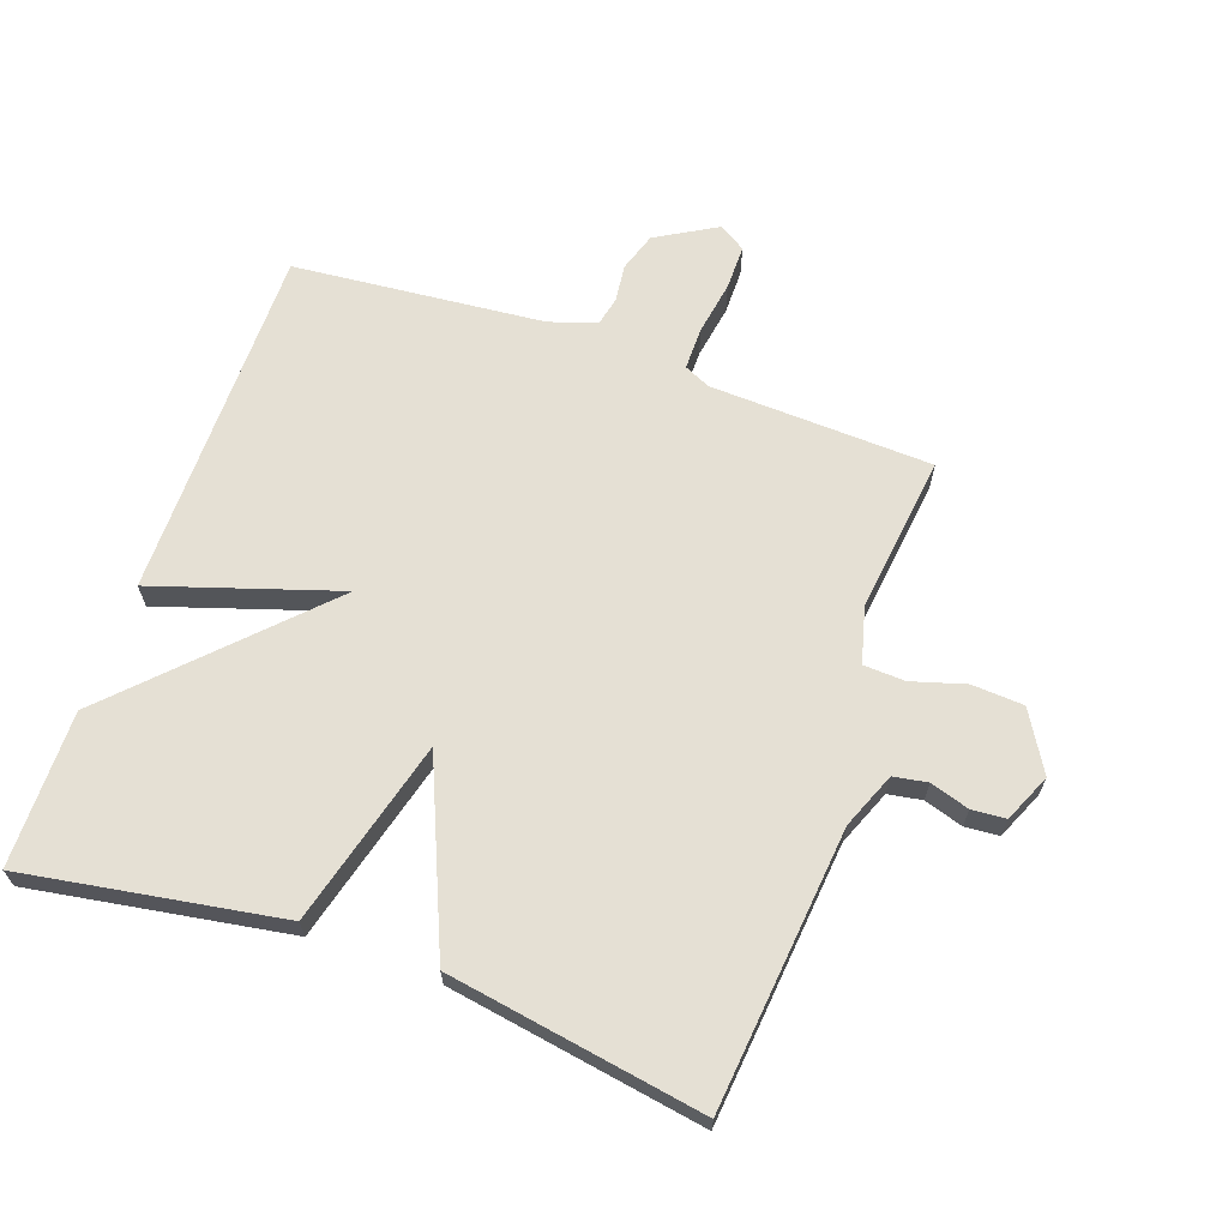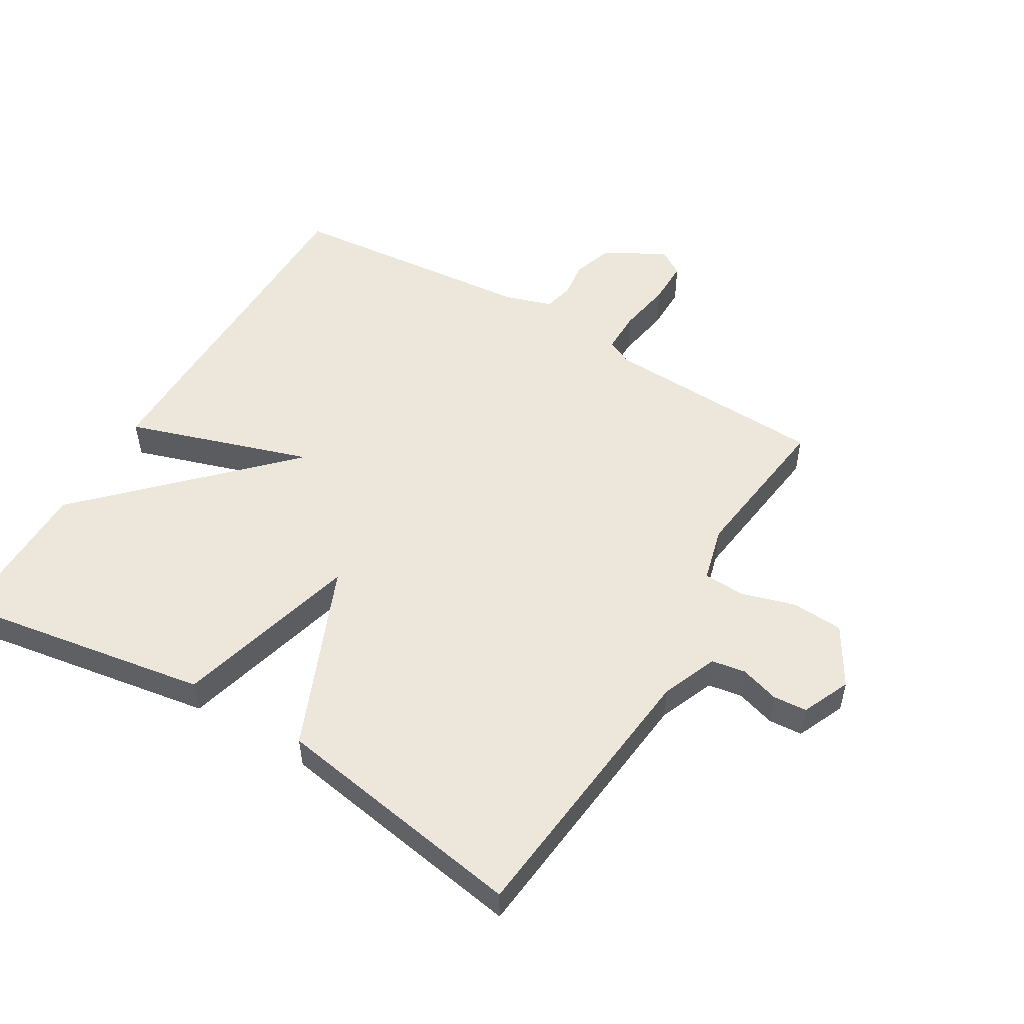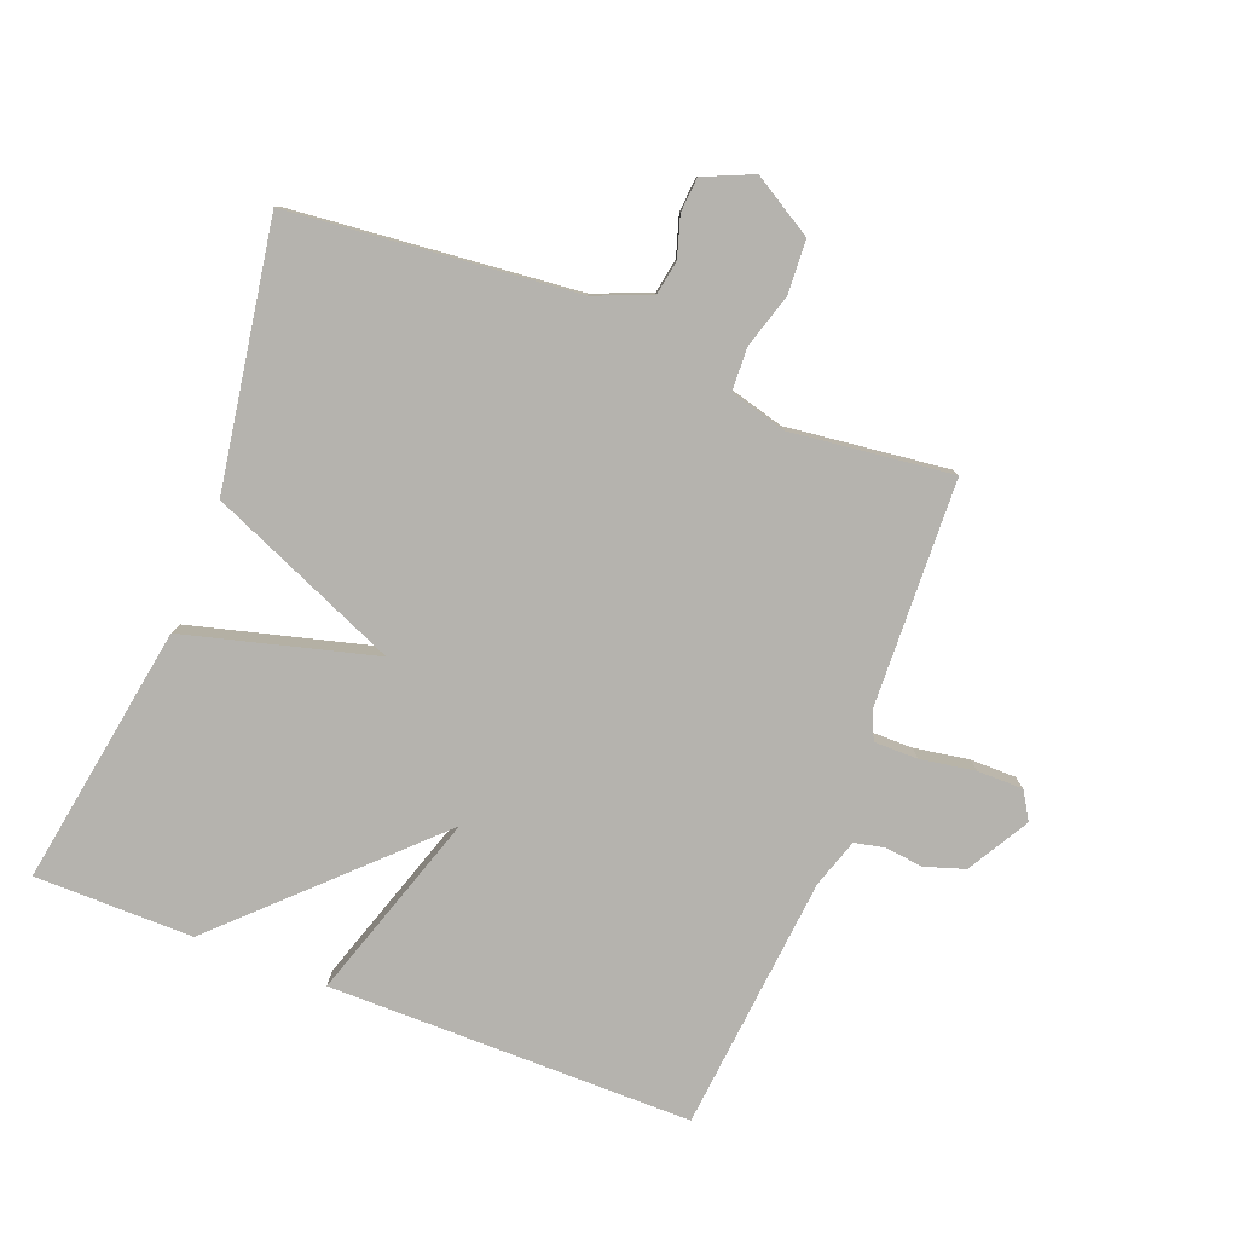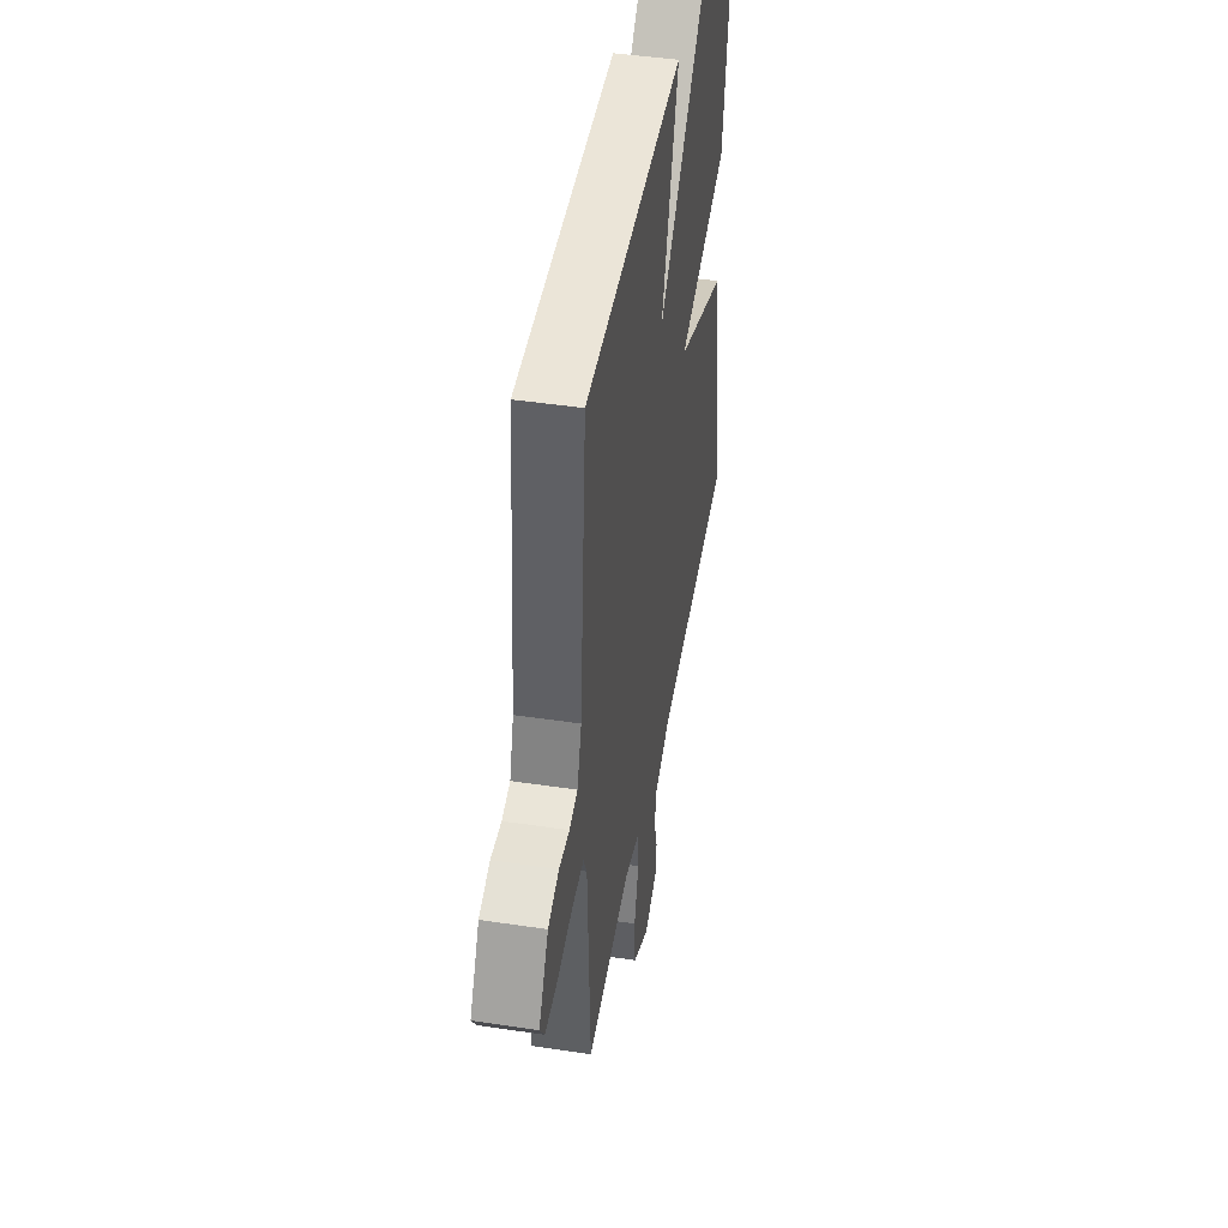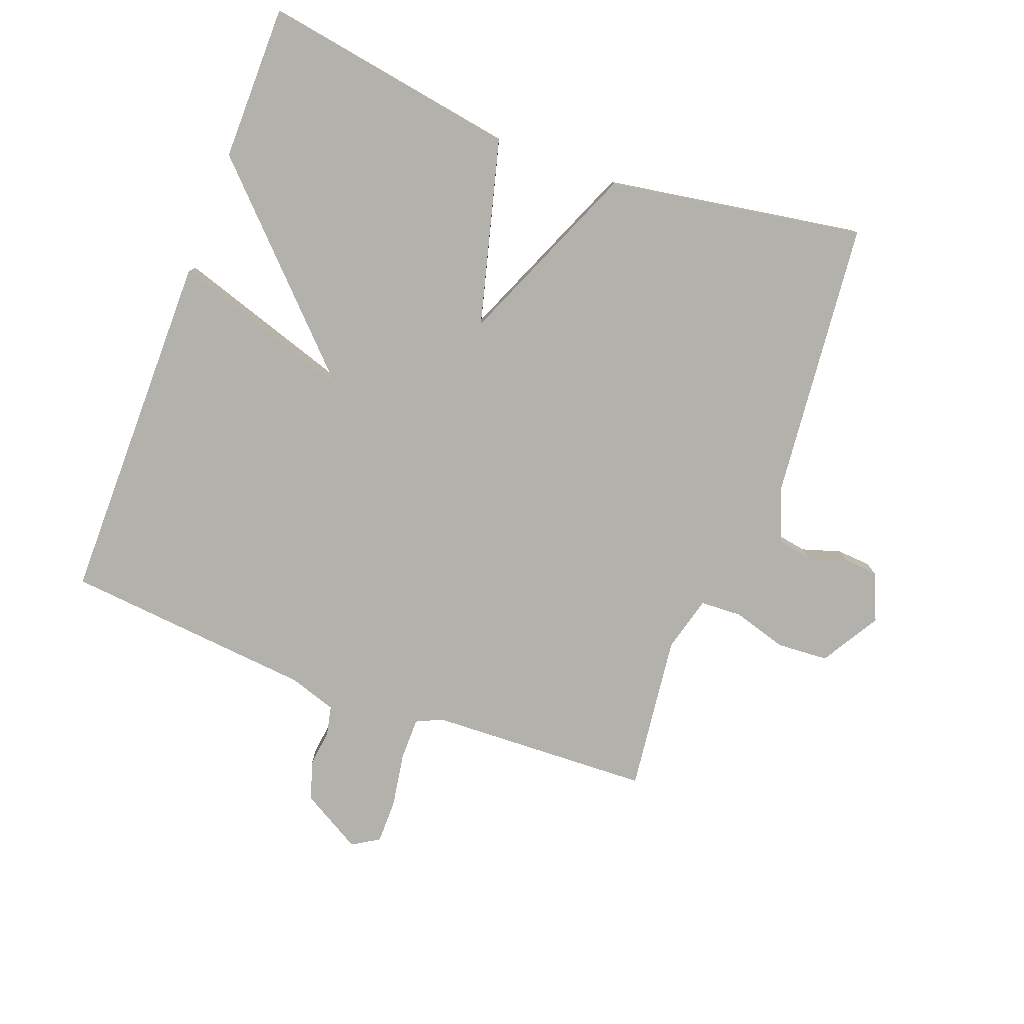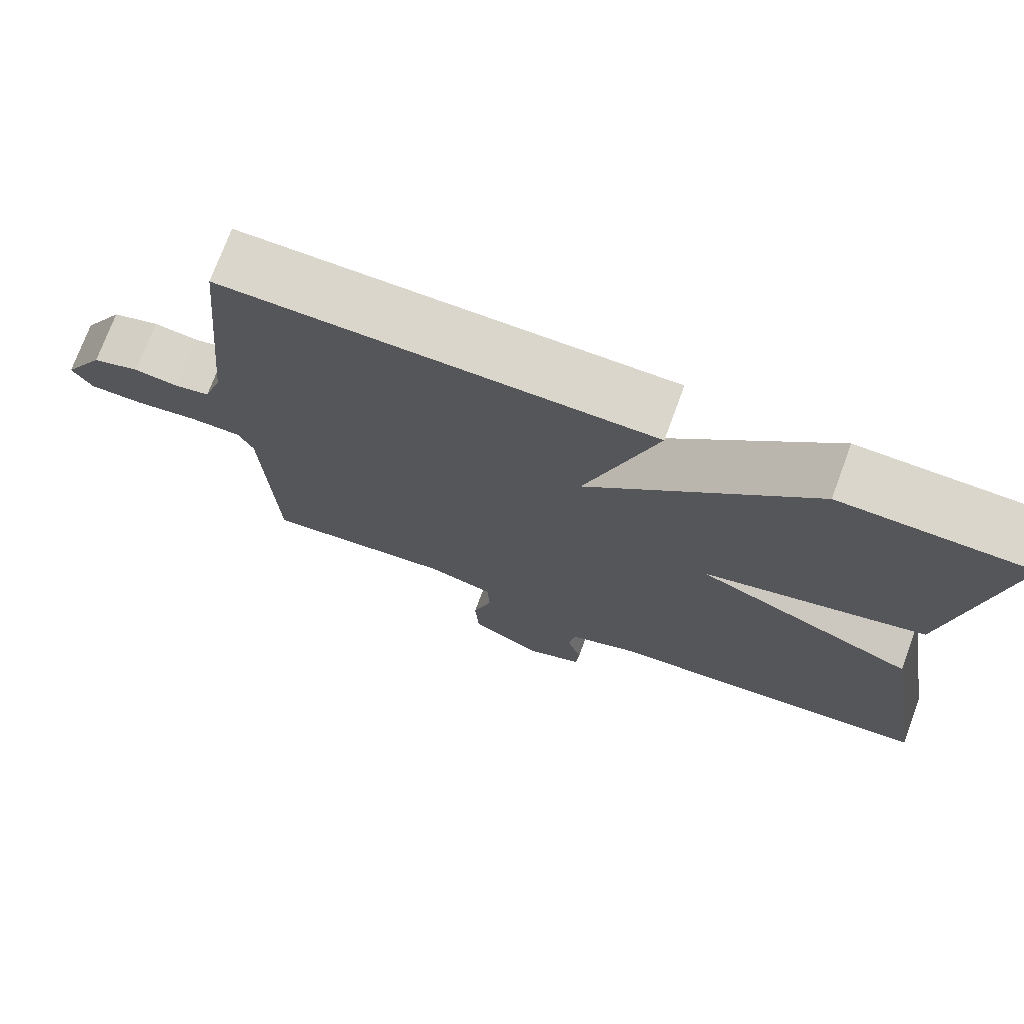
<metadata>
{"format":"obj","ext":"obj","renderer":"f3d","projection":"perspective","resolution":1024,"background":"white","views":[{"elev":65.8,"azim":109.5,"up":"+Y"},{"elev":52.2,"azim":120.9,"up":"+Y"},{"elev":-80.0,"azim":158.7,"up":"+Y"},{"elev":45.5,"azim":-80.2,"up":"+Z"},{"elev":-78.9,"azim":69.4,"up":"+Y"},{"elev":73.8,"azim":20.3,"up":"+Z"}]}
</metadata>
<code>
v -0.5 0.07 -0.5
v -0.514 0.07 -0.152
v -0.533 0.07 -0.111
v -0.6 0.07 -0.111
v -0.684 0.07 -0.125
v -0.754 0.07 -0.125
v -0.78 0.07 -0.083
v -0.726 0.07 0.011
v -0.665 0.07 0.031
v -0.607 0.07 0.024
v -0.561 0.07 0.034
v -0.537 0.07 0.108
v -0.5 0.07 0.5
v 0.057 0.07 0.501
v -0.036 0.07 0.213
v 0.257 0.07 0.501
v 0.5 0.07 0.5
v 0.434 0.07 0.1
v 0.144 0.07 0.023
v 0.434 0.07 -0.1
v 0.5 0.07 -0.5
v 0.064 0.07 -0.543
v -0.023 0.07 -0.578
v -0.032 0.07 -0.631
v -0.013 0.07 -0.692
v -0.017 0.07 -0.745
v -0.092 0.07 -0.778
v -0.184 0.07 -0.723
v -0.189 0.07 -0.642
v -0.164 0.07 -0.558
v -0.167 0.07 -0.493
v -0.254 0.07 -0.47
v -0.5 0 -0.5
v -0.514 0 -0.152
v -0.533 0 -0.111
v -0.6 0 -0.111
v -0.684 0 -0.125
v -0.754 0 -0.125
v -0.78 0 -0.083
v -0.726 0 0.011
v -0.665 0 0.031
v -0.607 0 0.024
v -0.561 0 0.034
v -0.537 0 0.108
v -0.5 0 0.5
v 0.057 0 0.501
v -0.036 0 0.213
v 0.257 0 0.501
v 0.5 0 0.5
v 0.434 0 0.1
v 0.144 0 0.023
v 0.434 0 -0.1
v 0.5 0 -0.5
v 0.064 0 -0.543
v -0.023 0 -0.578
v -0.032 0 -0.631
v -0.013 0 -0.692
v -0.017 0 -0.745
v -0.092 0 -0.778
v -0.184 0 -0.723
v -0.189 0 -0.642
v -0.164 0 -0.558
v -0.167 0 -0.493
v -0.254 0 -0.47
f 28 29 30
f 27 28 30
f 26 27 30
f 25 26 30
f 24 25 30
f 23 24 30 31
f 22 23 31
f 22 31 32
f 21 22 32
f 20 21 32
f 19 20 32
f 17 18 19
f 16 17 19
f 15 16 19
f 12 13 14 15
f 15 19 32
f 12 15 32
f 11 12 32
f 8 9 10
f 7 8 10
f 6 7 10
f 5 6 10
f 4 5 10
f 3 4 10 11
f 2 3 11 32
f 1 2 32
f 62 61 60
f 62 60 59
f 62 59 58
f 62 58 57
f 62 57 56
f 63 62 56 55
f 63 55 54
f 64 63 54
f 64 54 53
f 64 53 52
f 64 52 51
f 51 50 49
f 51 49 48
f 51 48 47
f 47 46 45 44
f 64 51 47
f 64 47 44
f 64 44 43
f 42 41 40
f 42 40 39
f 42 39 38
f 42 38 37
f 42 37 36
f 43 42 36 35
f 64 43 35 34
f 64 34 33
f 1 33 34 2
f 2 34 35 3
f 3 35 36 4
f 4 36 37 5
f 5 37 38 6
f 6 38 39 7
f 7 39 40 8
f 8 40 41 9
f 9 41 42 10
f 10 42 43 11
f 11 43 44 12
f 12 44 45 13
f 13 45 46 14
f 14 46 47 15
f 15 47 48 16
f 16 48 49 17
f 17 49 50 18
f 18 50 51 19
f 19 51 52 20
f 20 52 53 21
f 21 53 54 22
f 22 54 55 23
f 23 55 56 24
f 24 56 57 25
f 25 57 58 26
f 26 58 59 27
f 27 59 60 28
f 28 60 61 29
f 29 61 62 30
f 30 62 63 31
f 31 63 64 32
f 32 64 33 1

</code>
